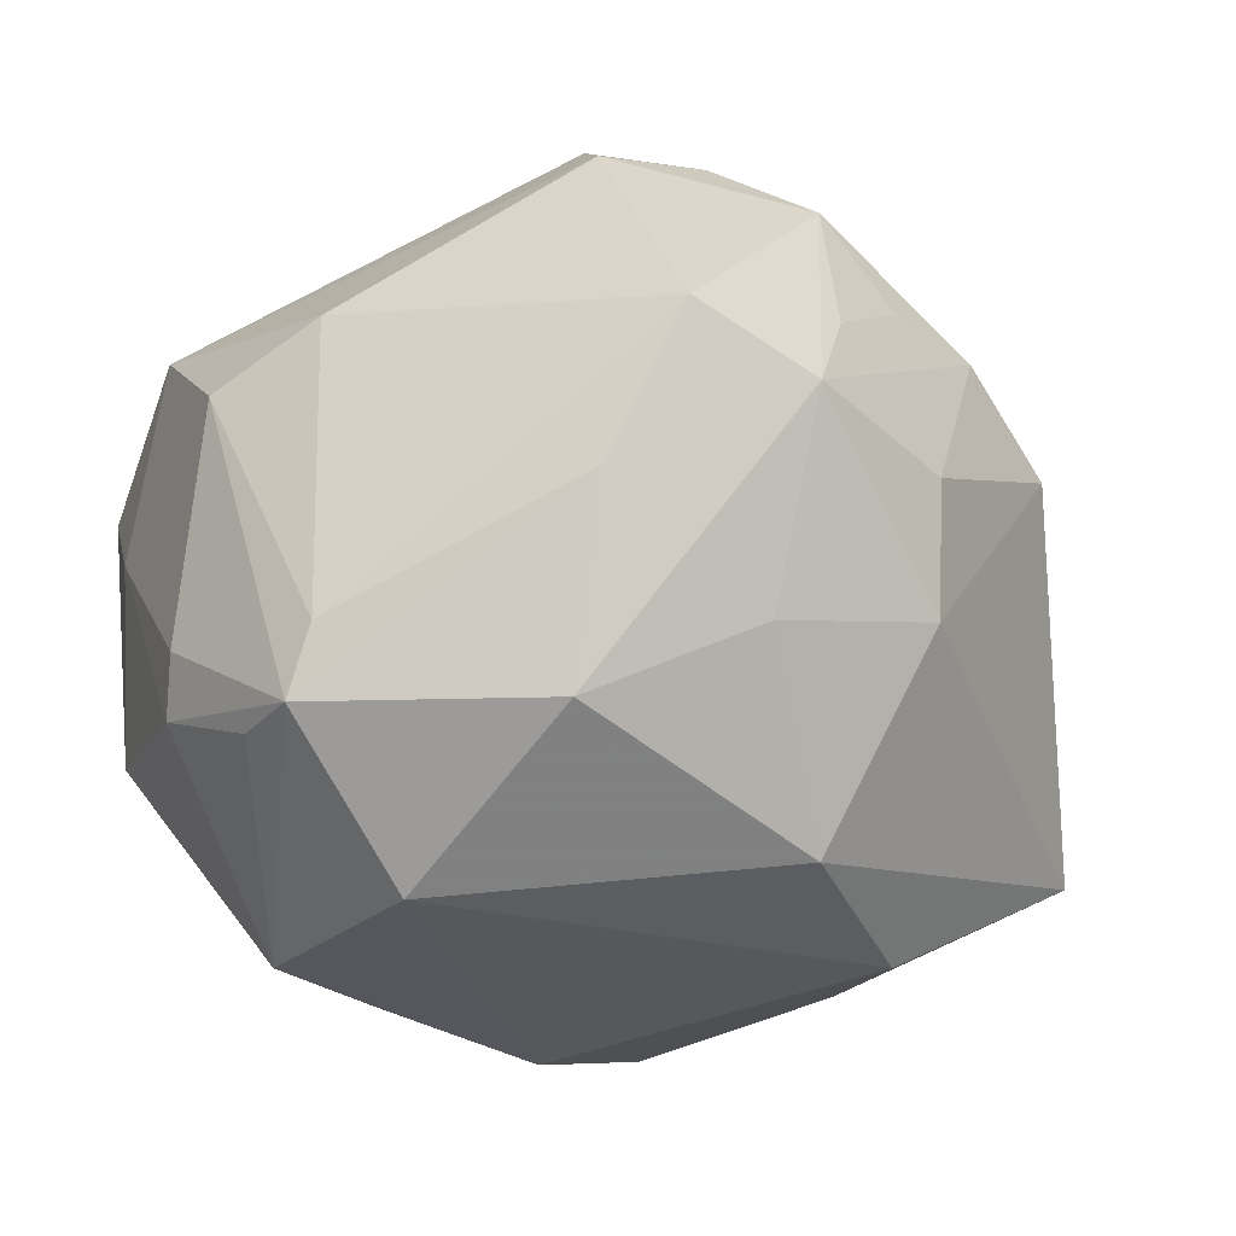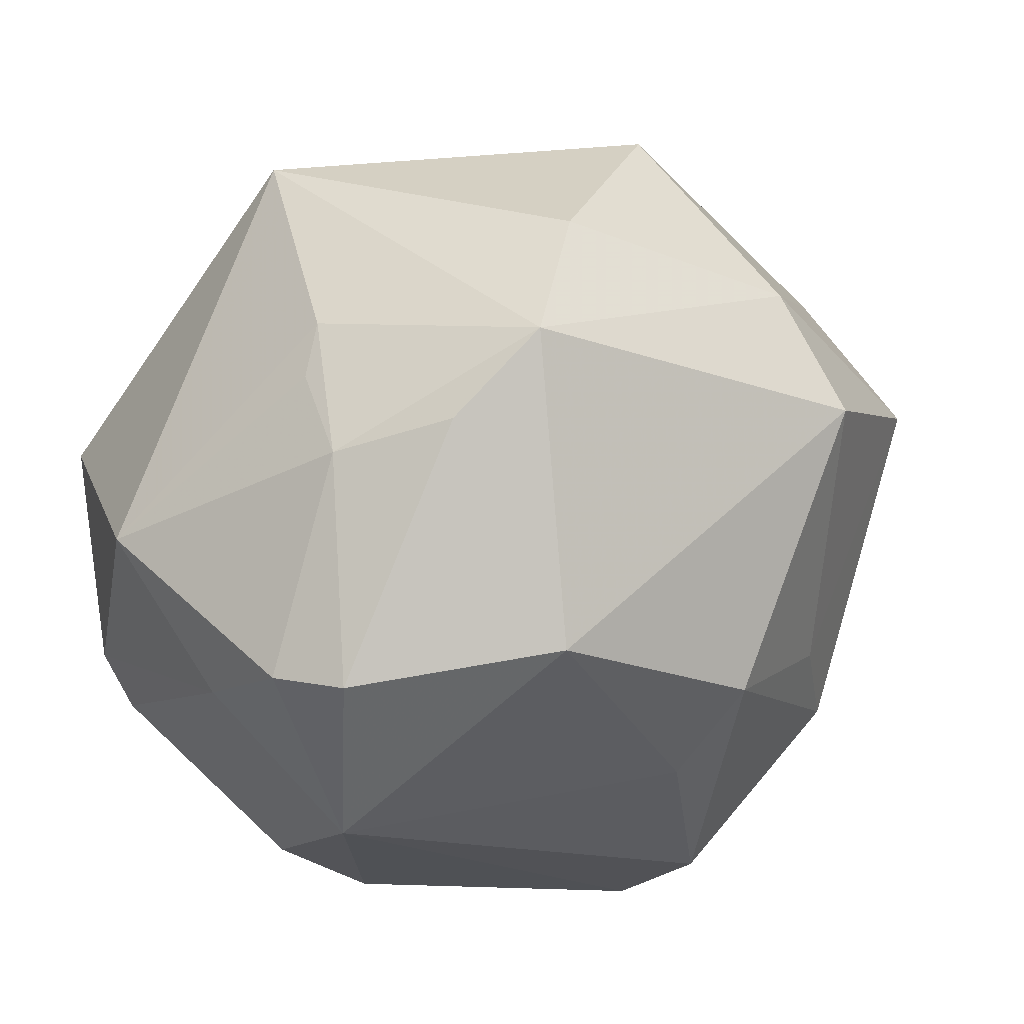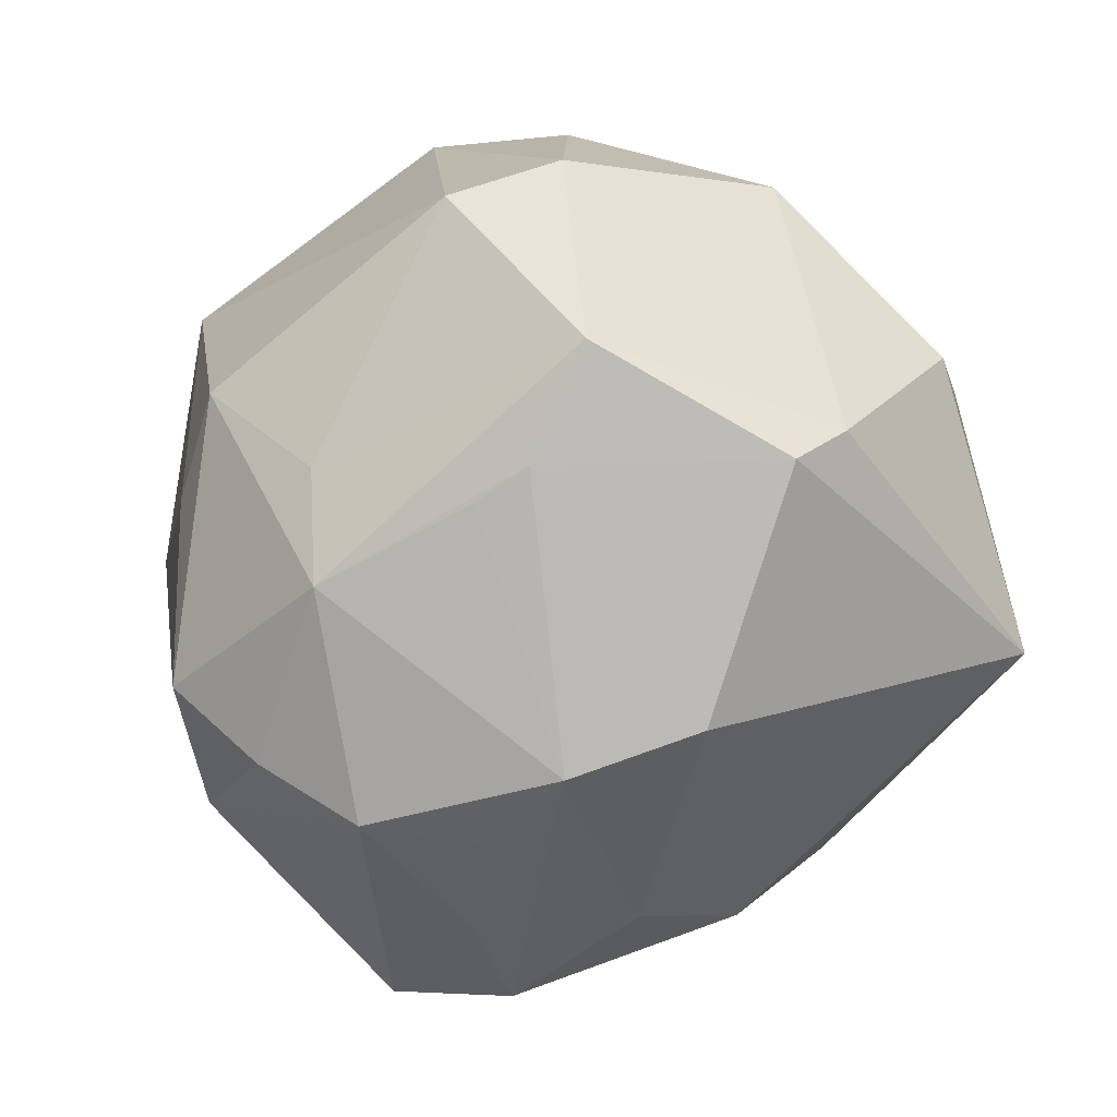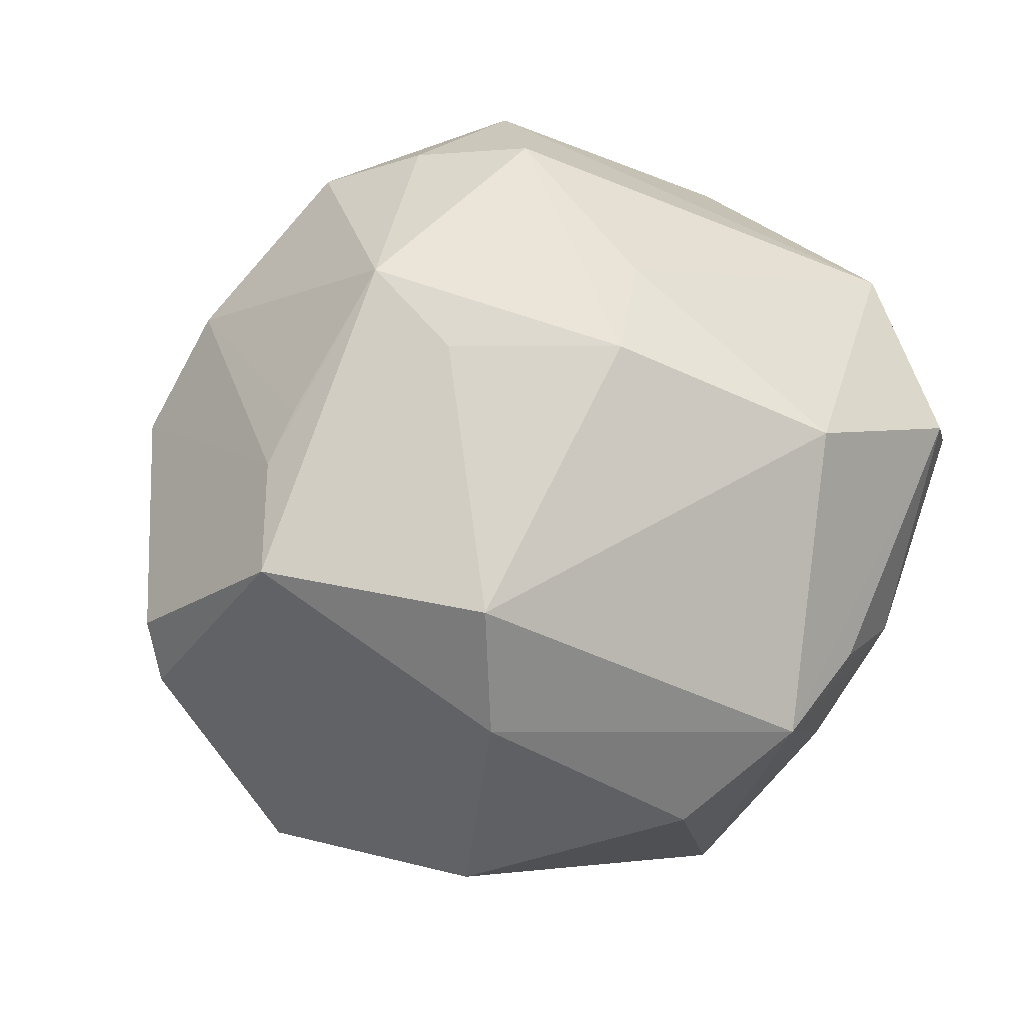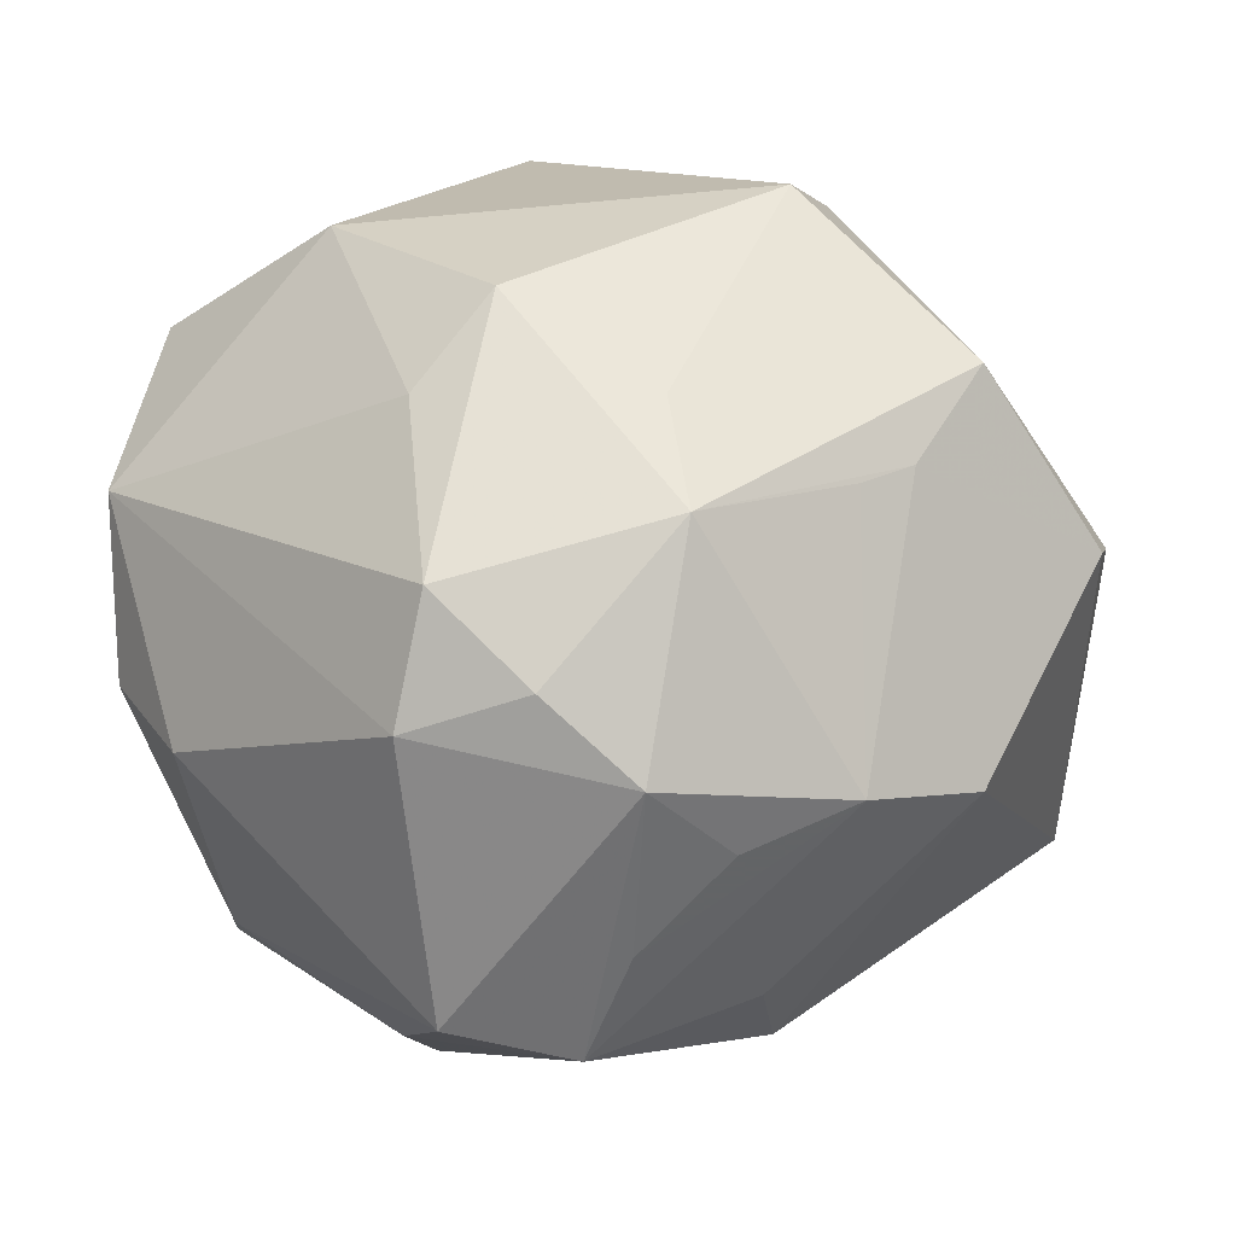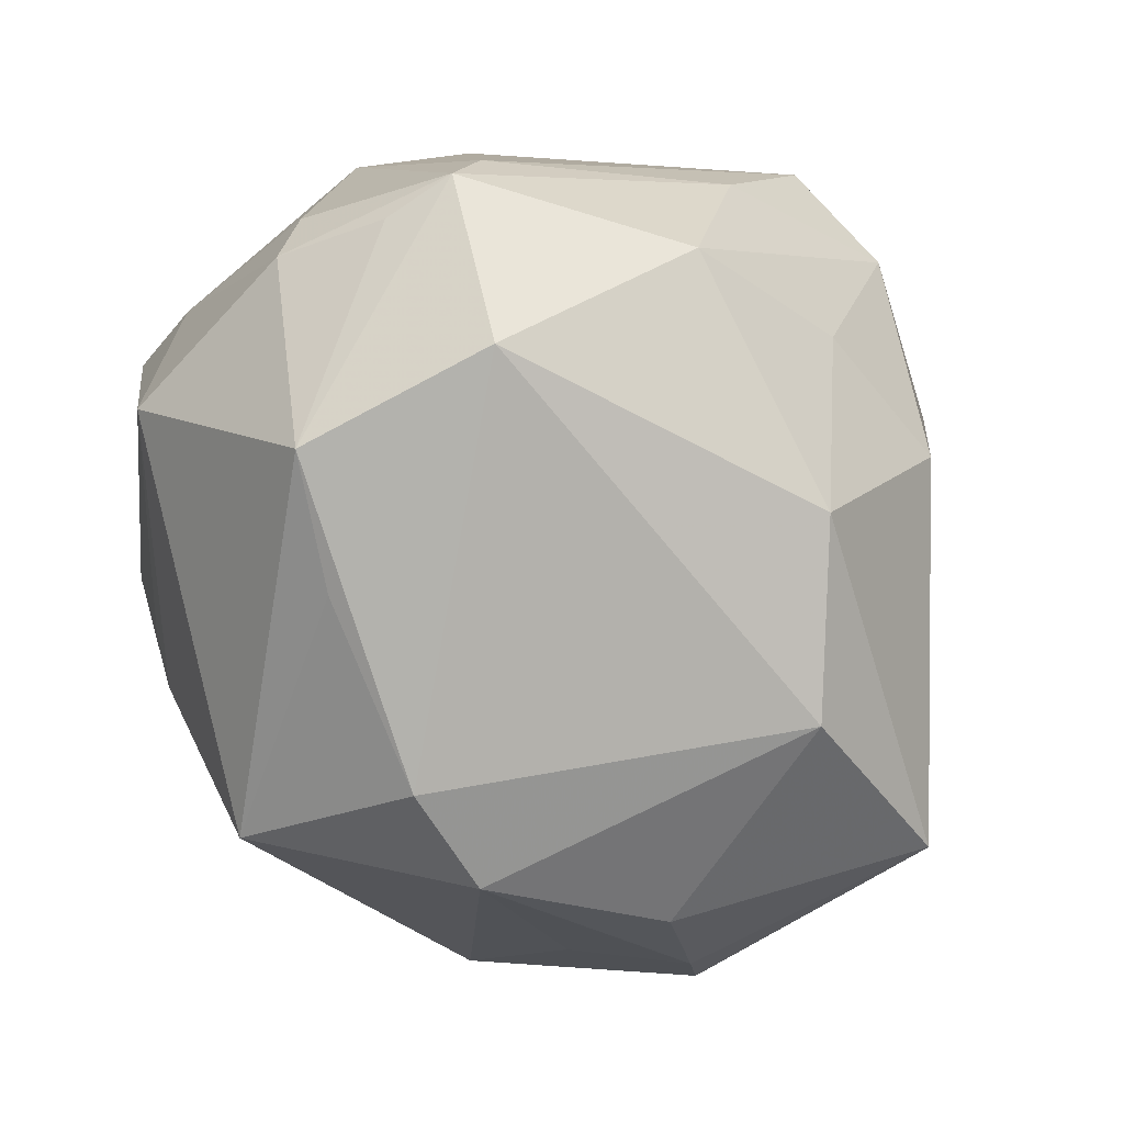
<metadata>
{"format":"obj","ext":"obj","renderer":"f3d","projection":"perspective","resolution":1024,"background":"white","views":[{"elev":-23.1,"azim":-25.4,"up":"+Z"},{"elev":51.5,"azim":-45.4,"up":"+Y"},{"elev":-14.6,"azim":49.4,"up":"+Y"},{"elev":55.8,"azim":149.8,"up":"+Z"},{"elev":-28.2,"azim":6.0,"up":"+Y"},{"elev":-75.0,"azim":-49.8,"up":"+Z"}]}
</metadata>
<code>
v 0.03975 -0.01293 -0.02295
v 0.04383 -0.001786 0.01038
v -0.0331 -0.01836 0.01444
v 0.03286 -0.02334 0.01066
v 0.006992 0.04122 0.003773
v -0.03908 0.004095 0.01929
v -0.03587 -0.01253 -0.02055
v -0.03387 -0.02155 -0.0139
v 0.02122 -0.01406 -0.0327
v -0.03945 -0.0095 0.009796
v -0.02312 0.0327 0.003034
v -0.0191 0.02311 0.02881
v 0.01341 -0.03166 0.01889
v -0.0009746 -0.03551 -0.0133
v -0.03506 -0.01954 -0.02019
v 0.002384 0.01636 -0.03591
v 0.02863 -0.002075 0.02678
v -0.01639 -0.03683 -0.003701
v 0.04458 0.001631 0.004913
v -0.003614 0.00989 0.03775
v 0.02792 0.02045 -0.01734
v -0.01561 0.01051 -0.03421
v -0.03927 -0.002374 -0.01659
v -0.01879 0.03291 -0.005358
v 0.01954 0.02433 0.02894
v 0.02224 0.02994 0.01767
v -0.0005618 -0.02425 0.03352
v -0.02284 -0.01438 -0.03288
v 0.007689 -0.02637 -0.02906
v -0.03692 0.01718 -0.01385
v 0.01318 0.01813 -0.03397
v -0.01451 0.03471 -0.00818
v 0.0242 -0.004851 0.02911
v 0.03595 0.01206 -0.01905
v -0.02698 0.004179 -0.03395
v -0.0112 -0.04176 0.009946
v 0.02351 -0.02726 0.01849
v -0.01061 0.001363 0.03597
v -0.01633 -0.0318 -0.02097
v 0.0115 -0.01094 0.03648
v 0.007142 -0.03019 0.02802
v 0.02824 0.008611 -0.02849
v 0.01424 -0.0353 -0.01066
v 0.0265 0.03198 -0.00512
v -0.008689 -0.01657 0.03736
v 0.009674 0.0002335 0.03572
v -0.01498 0.03676 0.01045
v -0.01175 -0.026 0.03101
v 0.03452 0.007897 0.02561
v 0.01418 -0.03648 0.00163
v -0.0402 -0.005442 -0.01166
v -0.0384 0.01993 0.0104
v -0.002698 0.03328 -0.02751
v -0.0002101 -0.04271 0.004463
v -0.03988 0.01127 0.00269
v -0.03549 0.02191 0.01689
v -0.004805 0.04157 0.01138
v 0.03905 0.01369 -0.01402
v 0.004659 -0.03756 0.01317
f 30 53 35
f 15 35 28
f 19 58 44
f 31 53 44
f 36 41 48
f 54 41 36
f 2 19 49
f 44 58 21
f 21 31 44
f 22 35 53
f 9 31 42
f 44 53 5
f 53 57 5
f 43 54 14
f 6 48 45
f 2 49 17
f 1 19 2
f 58 19 1
f 9 42 1
f 50 54 43
f 30 35 23
f 23 55 30
f 51 55 23
f 15 51 23
f 3 48 6
f 36 48 3
f 3 8 36
f 10 51 15
f 15 8 10
f 8 3 10
f 6 55 10
f 10 55 51
f 10 3 6
f 26 19 44
f 26 49 19
f 25 49 26
f 44 5 26
f 26 57 25
f 26 5 57
f 34 21 58
f 31 21 34
f 34 42 31
f 58 1 34
f 34 1 42
f 16 31 9
f 35 22 16
f 53 31 16
f 16 22 53
f 9 28 16
f 28 35 16
f 32 57 53
f 32 11 57
f 32 53 30
f 39 15 28
f 39 14 54
f 27 48 41
f 27 45 48
f 38 45 20
f 6 45 38
f 4 1 2
f 2 17 4
f 43 1 4
f 4 50 43
f 41 54 59
f 35 15 7
f 7 23 35
f 15 23 7
f 30 11 24
f 24 32 30
f 11 32 24
f 57 11 47
f 47 56 57
f 11 56 47
f 57 56 12
f 20 25 12
f 25 57 12
f 12 38 20
f 12 56 6
f 6 38 12
f 52 11 30
f 52 56 11
f 30 55 52
f 52 55 6
f 6 56 52
f 29 28 9
f 29 39 28
f 9 1 29
f 29 1 43
f 43 14 29
f 14 39 29
f 15 39 18
f 36 8 18
f 18 8 15
f 18 54 36
f 18 39 54
f 45 27 40
f 20 45 40
f 40 27 41
f 33 17 40
f 40 17 49
f 50 4 37
f 54 50 37
f 37 59 54
f 37 40 41
f 33 40 37
f 37 17 33
f 37 4 17
f 46 25 20
f 20 40 46
f 46 49 25
f 46 40 49
f 41 59 13
f 13 37 41
f 59 37 13

</code>
